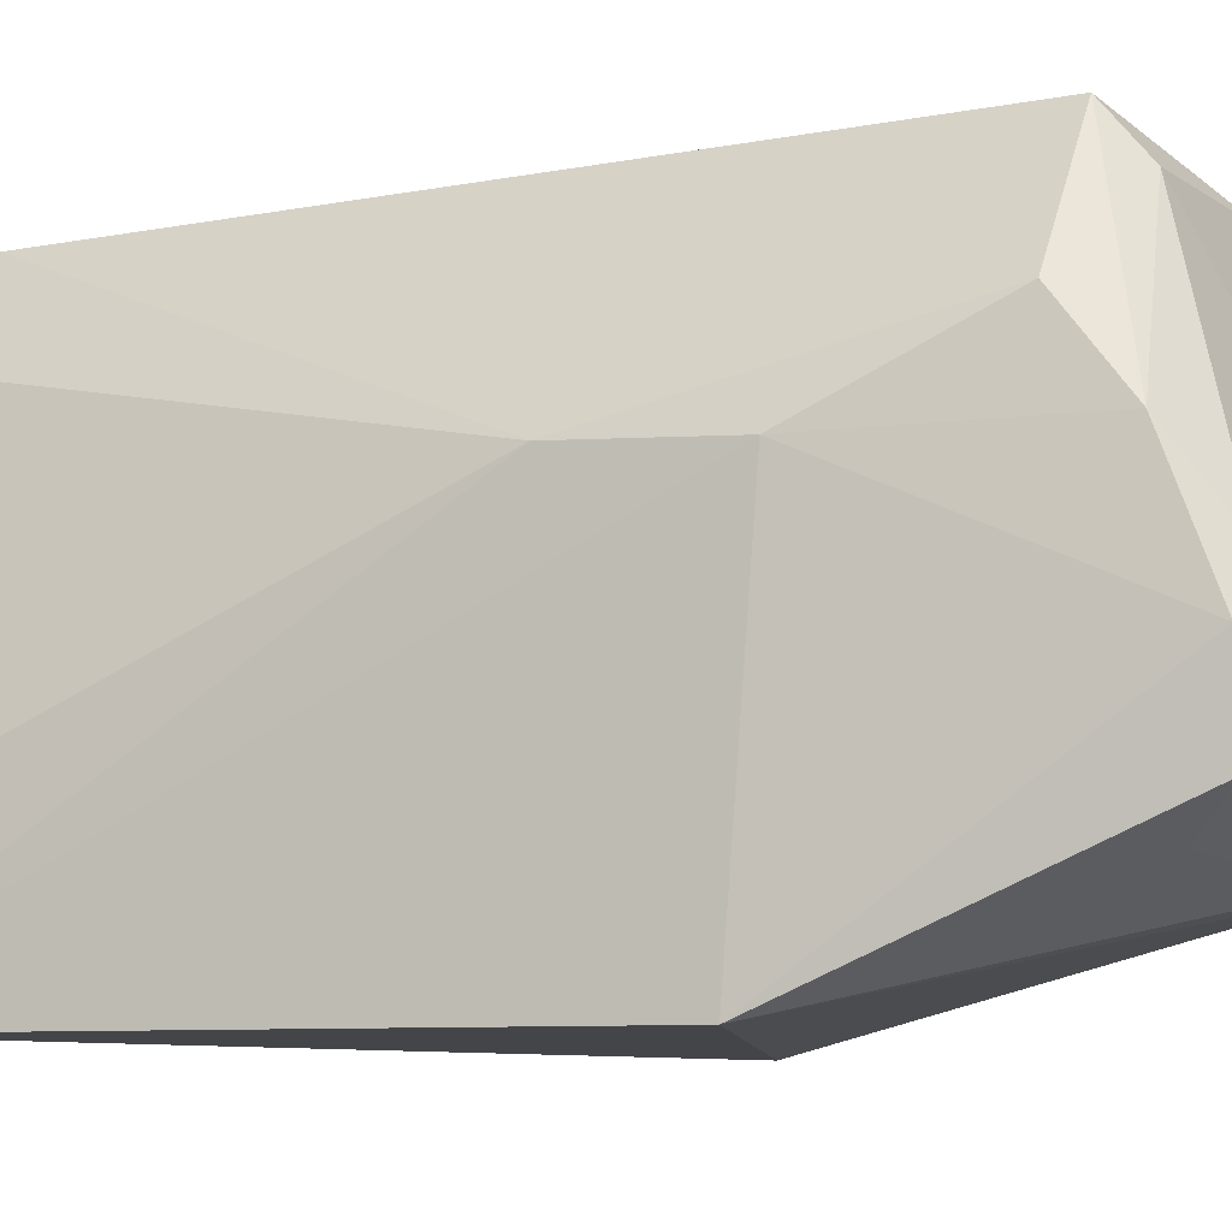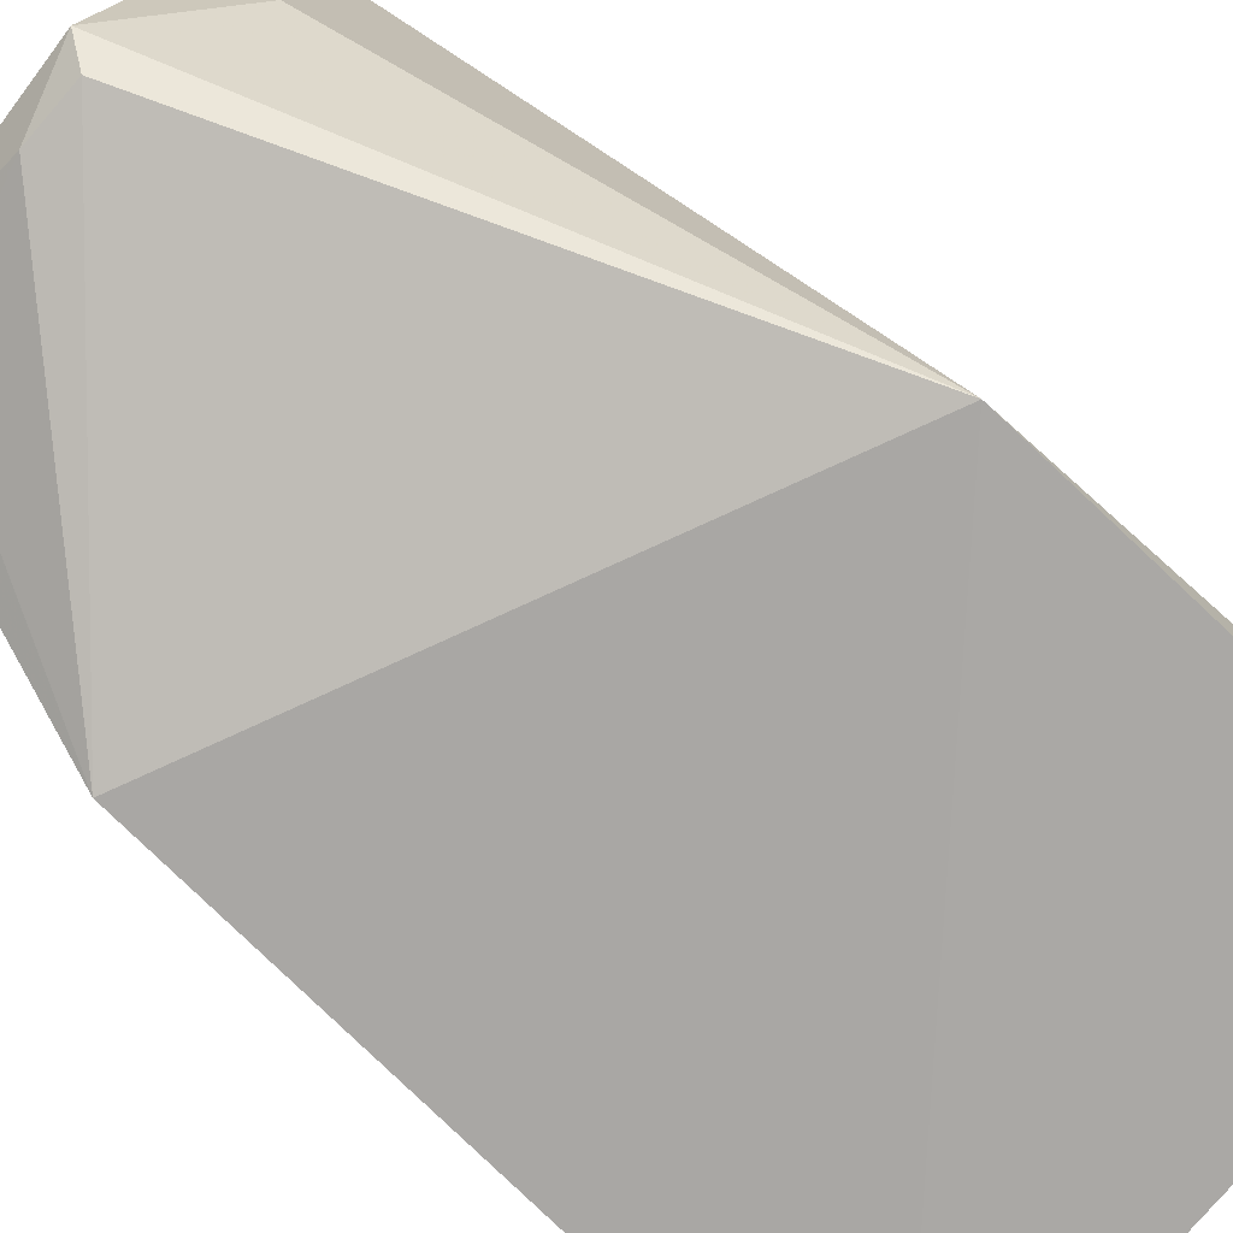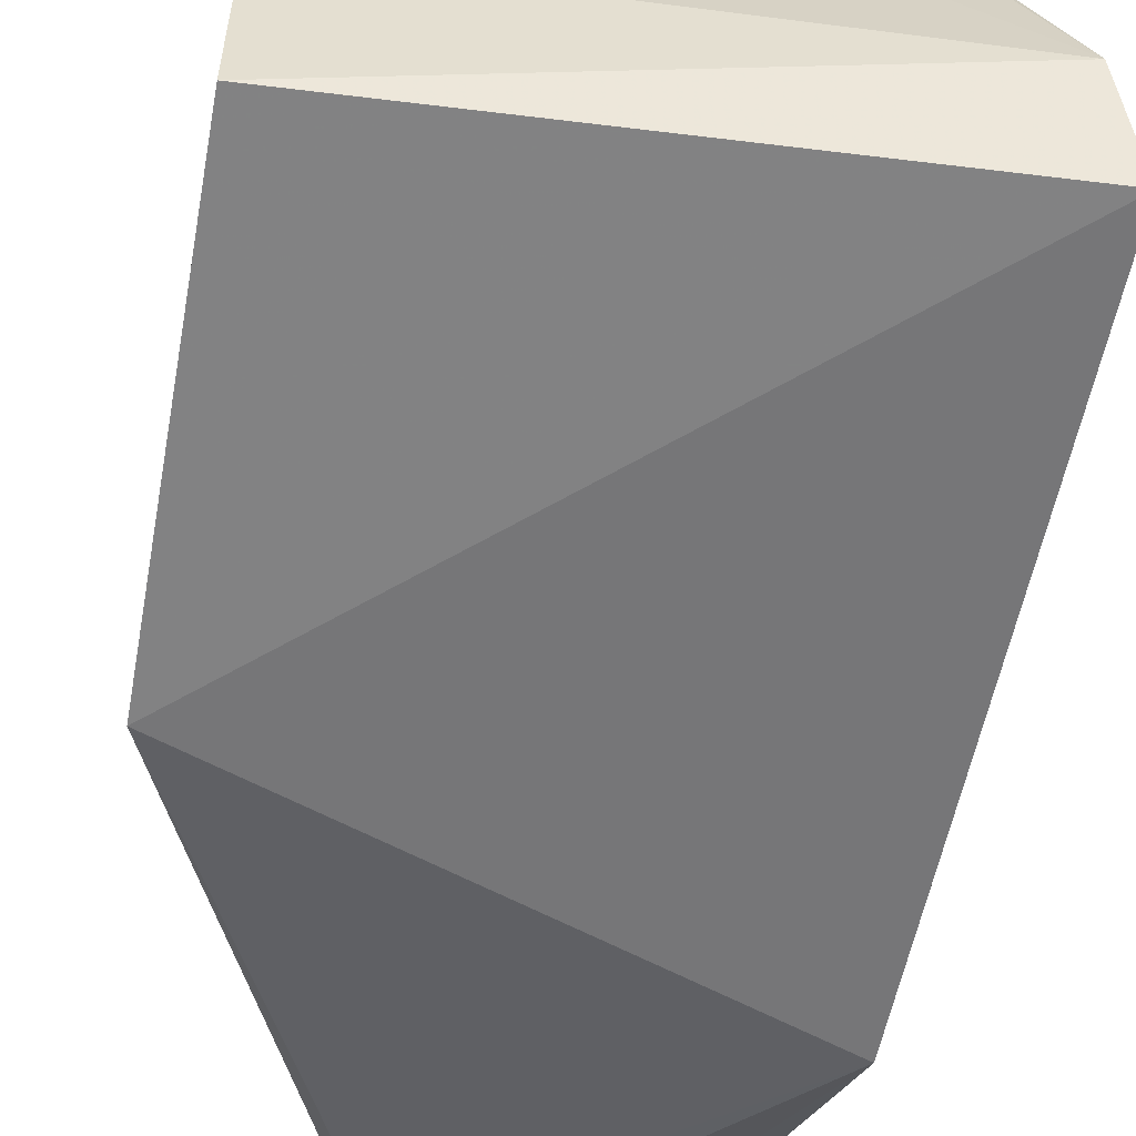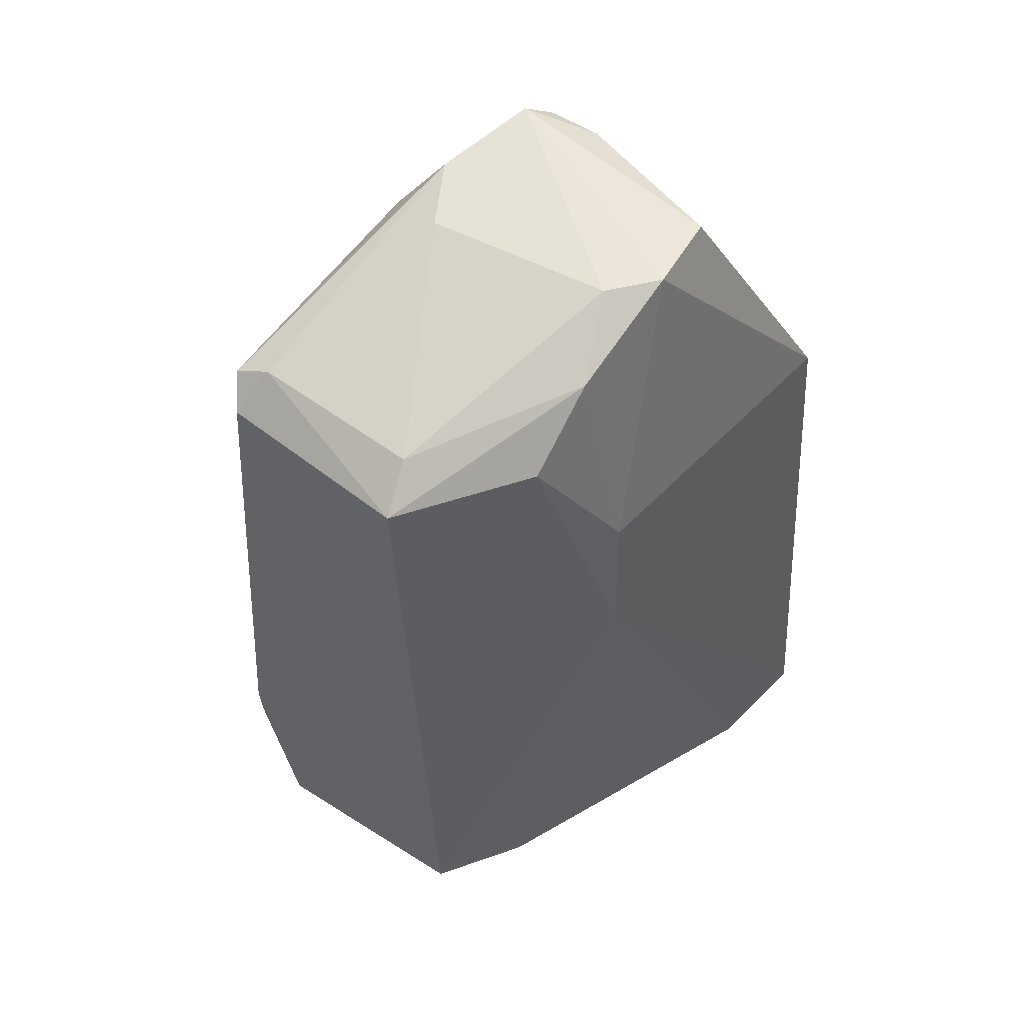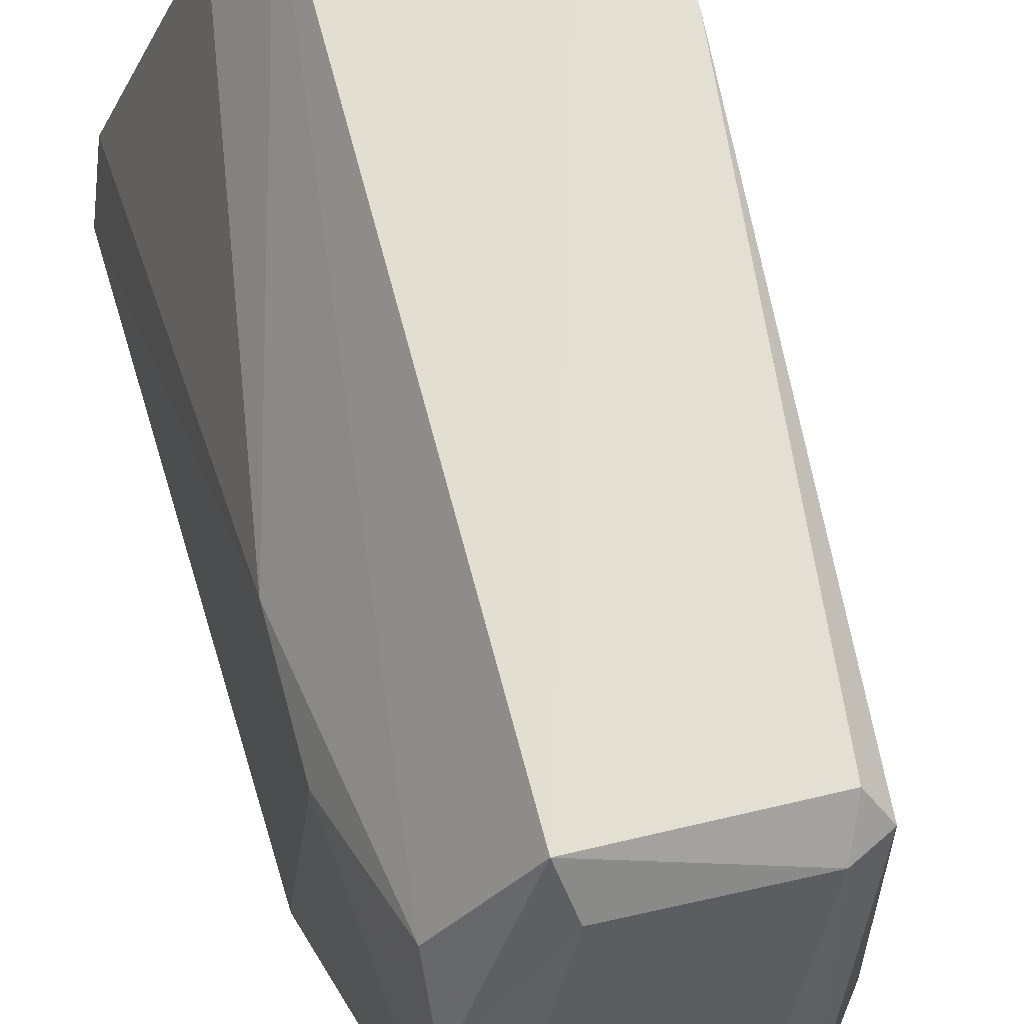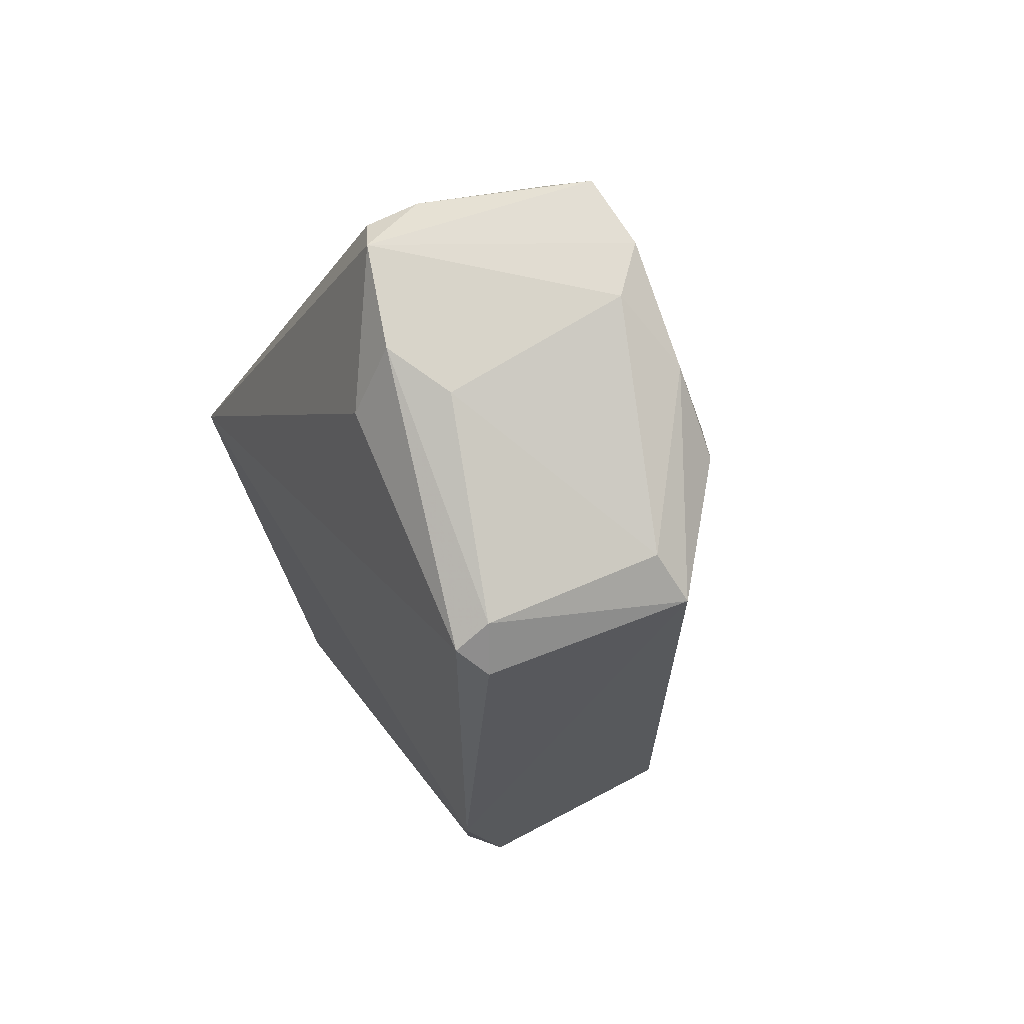
<metadata>
{"format":"obj","ext":"obj","renderer":"f3d","projection":"perspective","resolution":1024,"background":"white","views":[{"elev":-5.7,"azim":120.0,"up":"+Z"},{"elev":-76.7,"azim":-130.4,"up":"+Z"},{"elev":-57.9,"azim":-7.3,"up":"+Z"},{"elev":54.1,"azim":36.0,"up":"+Y"},{"elev":67.5,"azim":167.0,"up":"+Z"},{"elev":68.7,"azim":-25.6,"up":"+Y"}]}
</metadata>
<code>
v 0.01563 0.04983 0.07766
v 0.01953 0.03316 0.0688
v 0.01907 0.04676 0.06693
v 0.009049 0.04223 0.06636
v 0.01156 0.03424 0.07747
v 0.01998 0.03378 0.06677
v 0.01275 0.05249 0.06912
v 0.0184 0.04693 0.07352
v 0.01607 0.03411 0.07726
v 0.009476 0.0338 0.0668
v 0.0176 0.05221 0.07122
v 0.013 0.05202 0.06847
v 0.01106 0.05017 0.07672
v 0.01852 0.04399 0.07365
v 0.01066 0.03804 0.07747
v 0.009488 0.03359 0.06997
v 0.01743 0.04993 0.07518
v 0.01743 0.05223 0.0696
v 0.01296 0.05208 0.07253
v 0.01126 0.0509 0.07162
v 0.01722 0.03401 0.07542
v 0.01148 0.04971 0.07731
v 0.0107 0.03718 0.07742
v 0.01744 0.05119 0.07362
v 0.01412 0.05203 0.06846
v 0.01682 0.0522 0.07214
v 0.01222 0.05222 0.07119
v 0.01537 0.05056 0.07676
v 0.01679 0.05134 0.06884
v 0.01181 0.05055 0.07661
f 6 4 3
f 8 6 3
f 9 5 2
f 9 1 5
f 10 4 6
f 10 6 2
f 11 8 3
f 12 3 4
f 12 4 7
f 14 2 6
f 14 6 8
f 15 13 4
f 15 5 1
f 16 10 2
f 16 2 5
f 16 15 4
f 16 4 10
f 17 14 8
f 17 1 9
f 17 9 14
f 18 11 3
f 18 7 11
f 20 7 4
f 20 4 13
f 21 14 9
f 21 9 2
f 21 2 14
f 22 15 1
f 22 13 15
f 23 16 5
f 23 5 15
f 23 15 16
f 24 1 17
f 24 17 8
f 24 8 11
f 25 3 12
f 25 12 7
f 25 7 18
f 26 11 7
f 26 7 19
f 26 24 11
f 27 19 7
f 27 20 13
f 27 7 20
f 28 26 19
f 28 1 24
f 28 24 26
f 29 25 18
f 29 18 3
f 29 3 25
f 30 27 13
f 30 19 27
f 30 28 19
f 30 13 22
f 30 22 1
f 30 1 28

</code>
